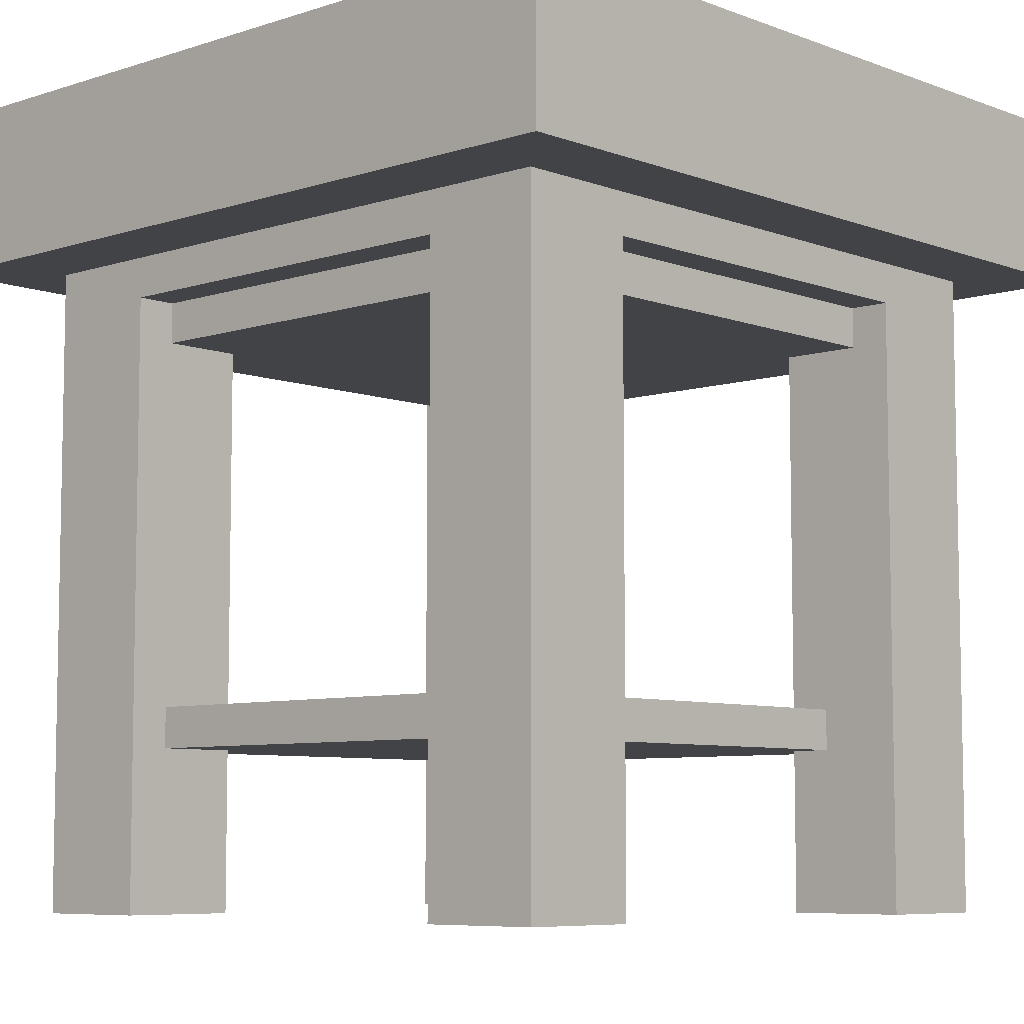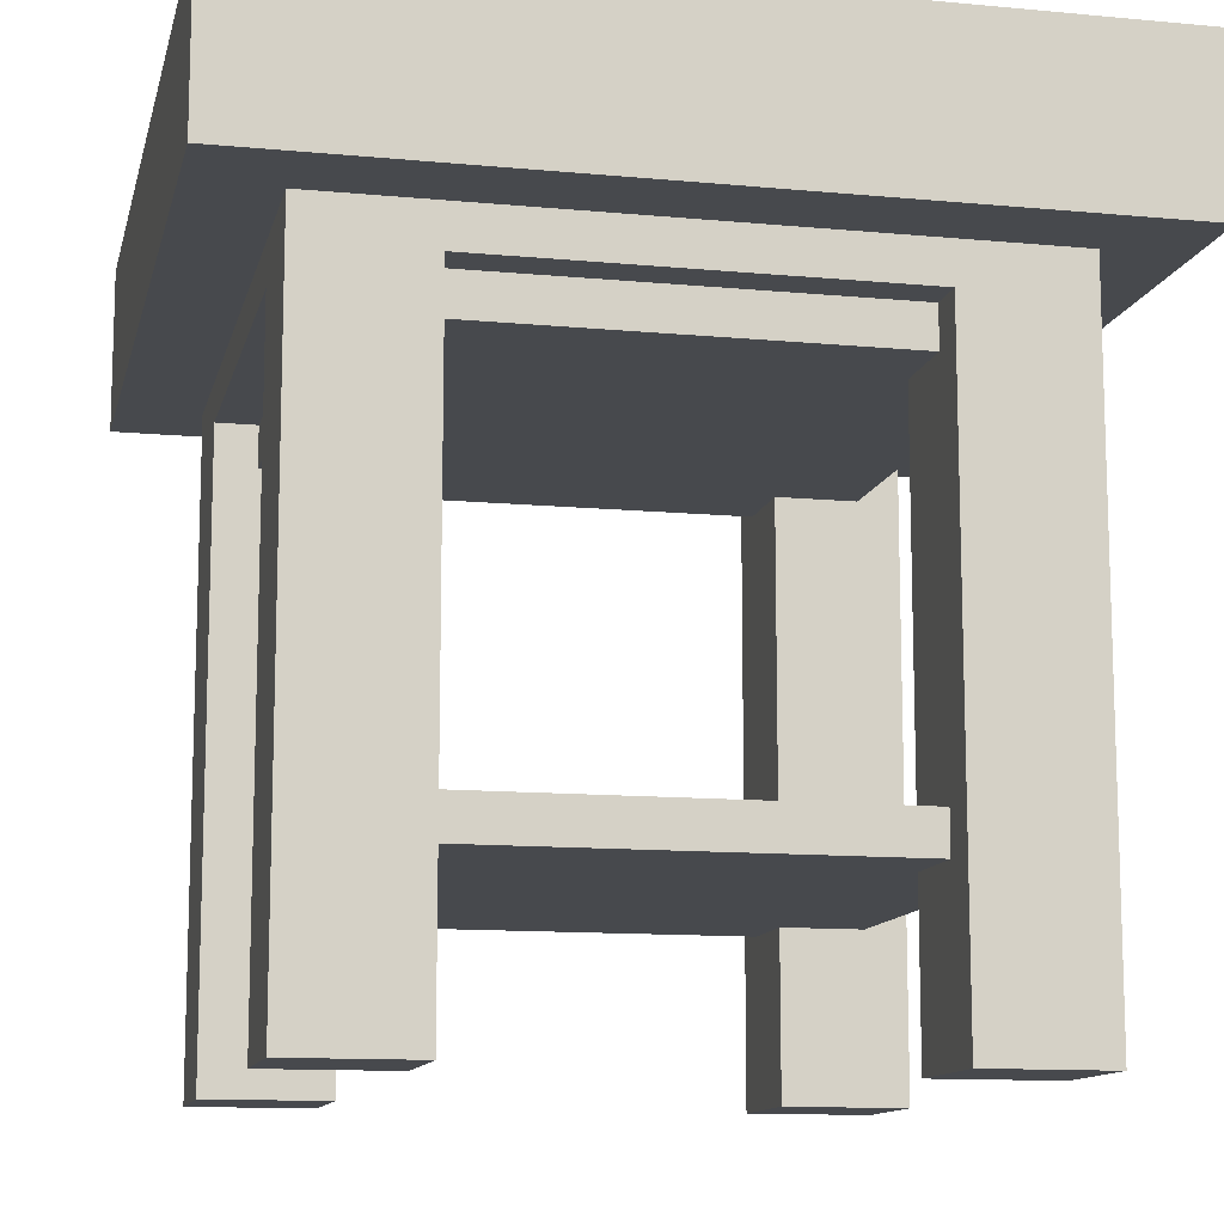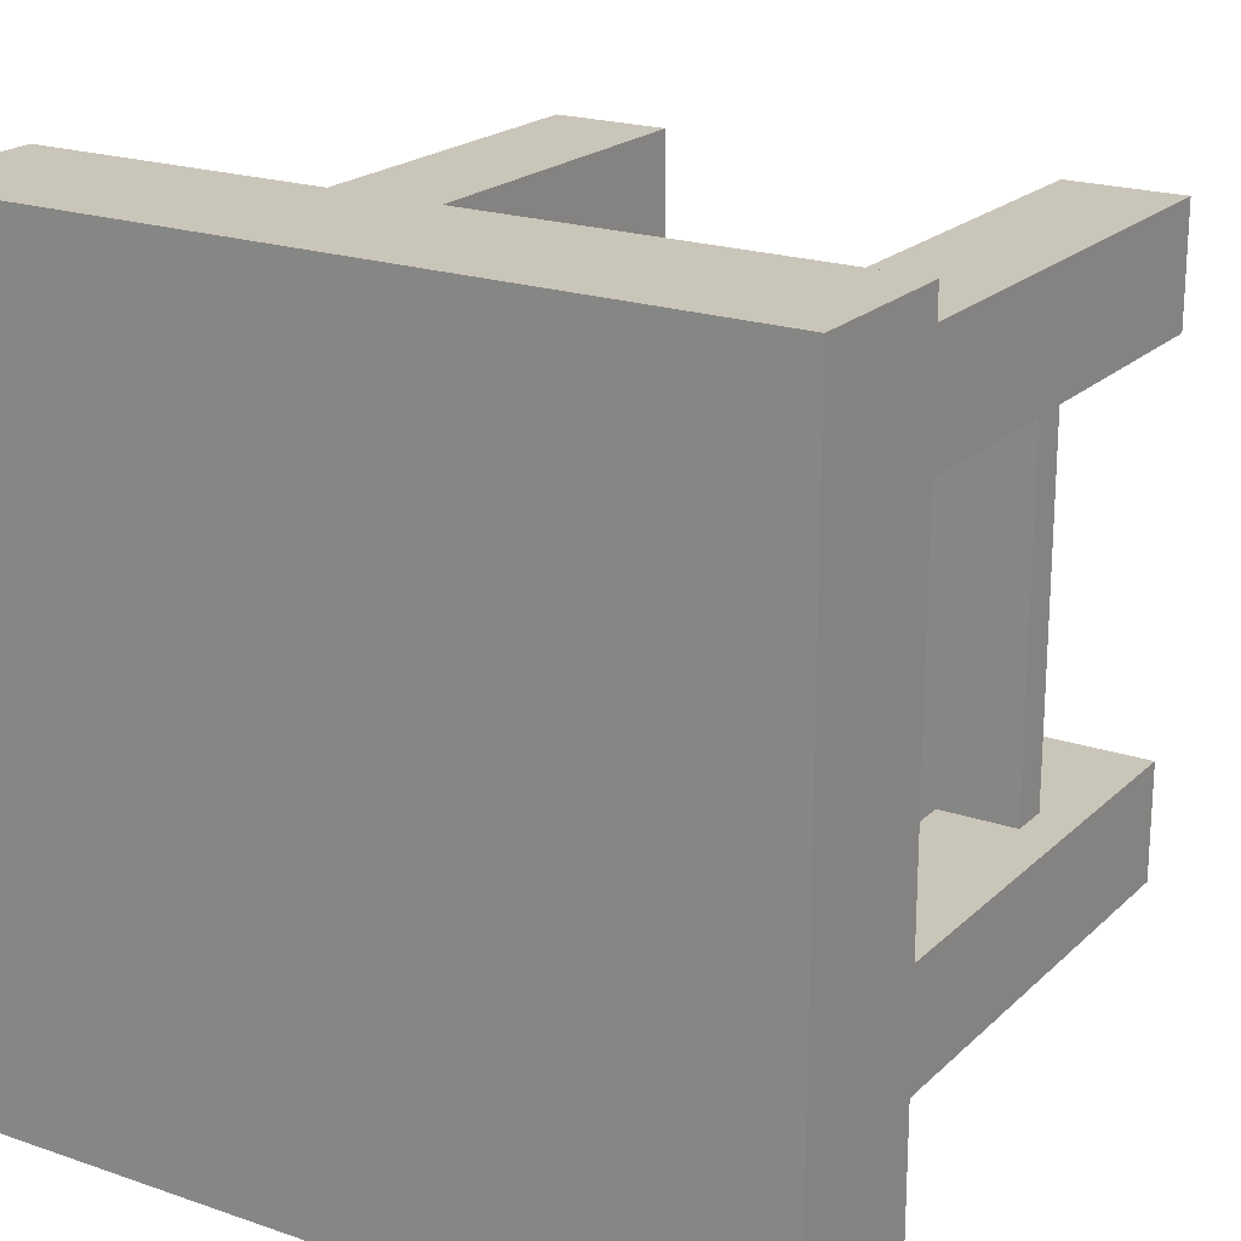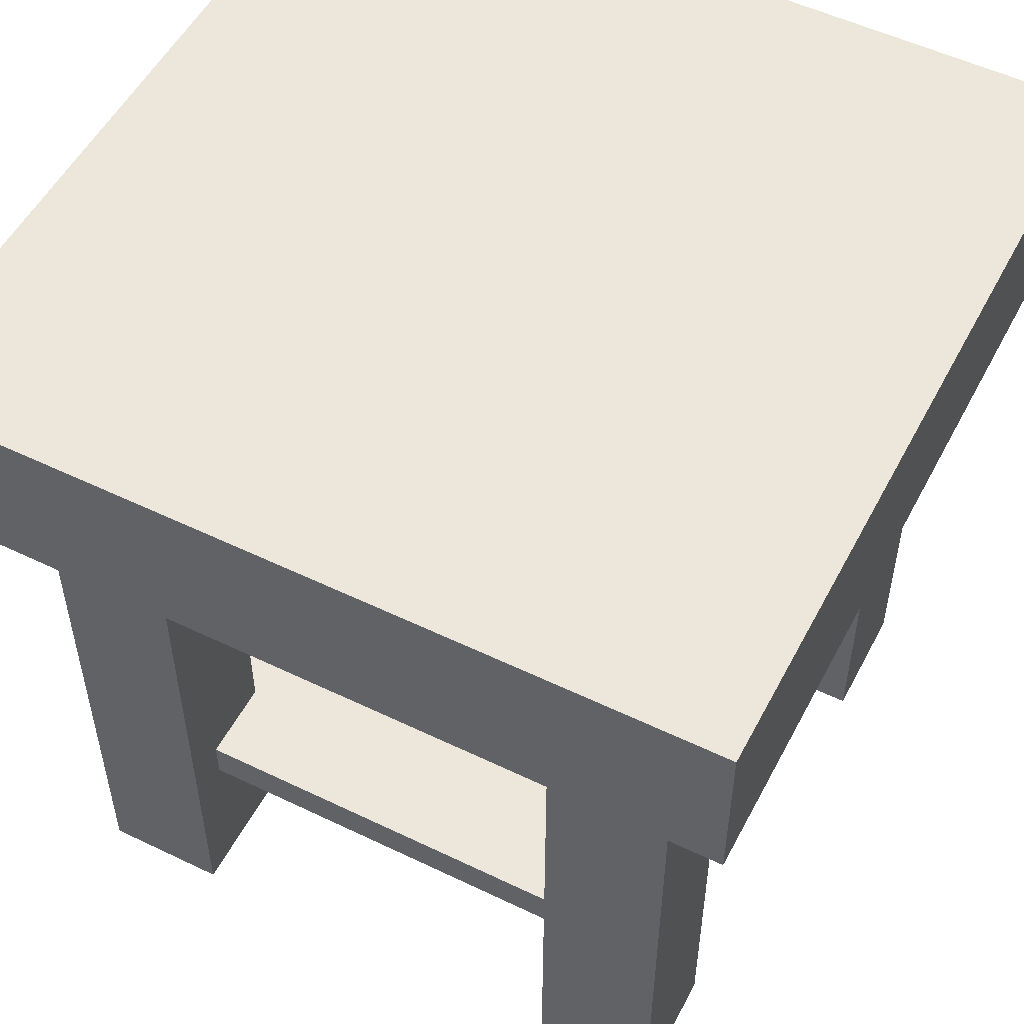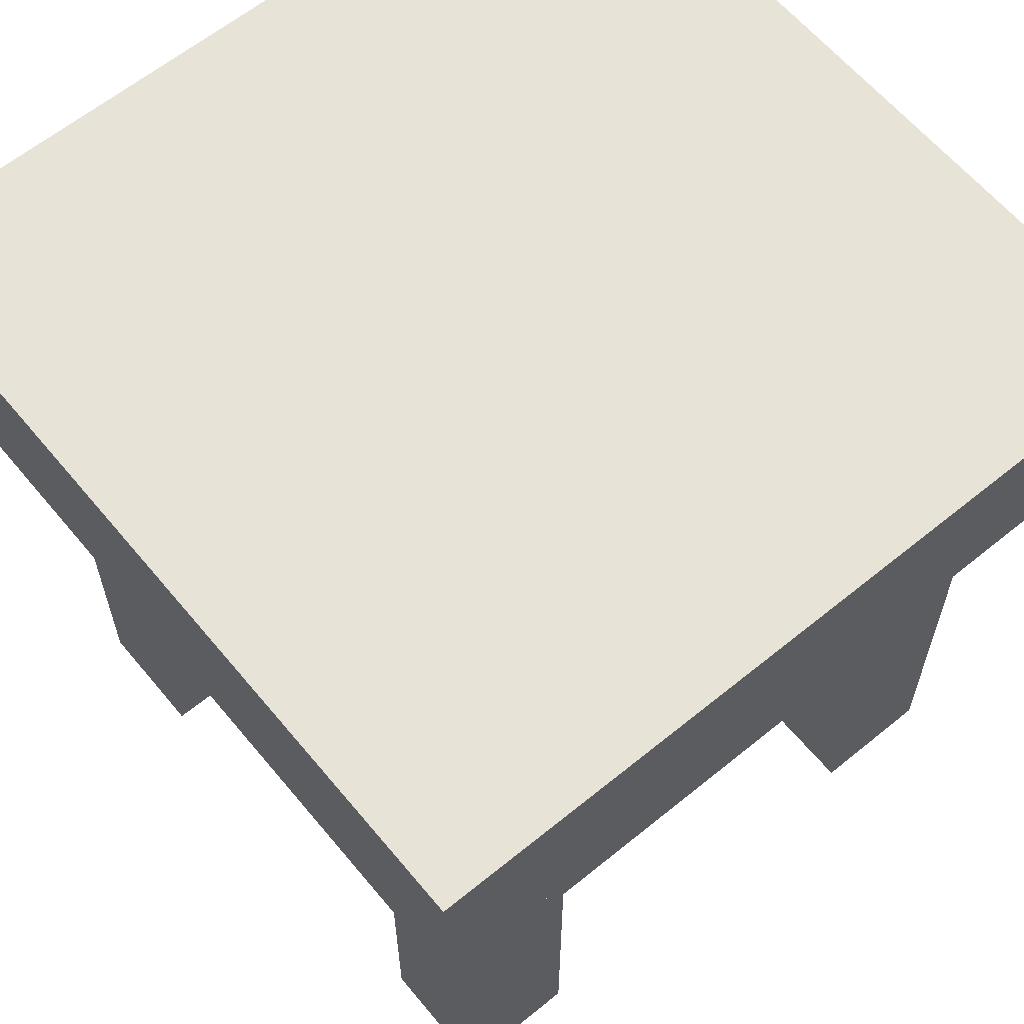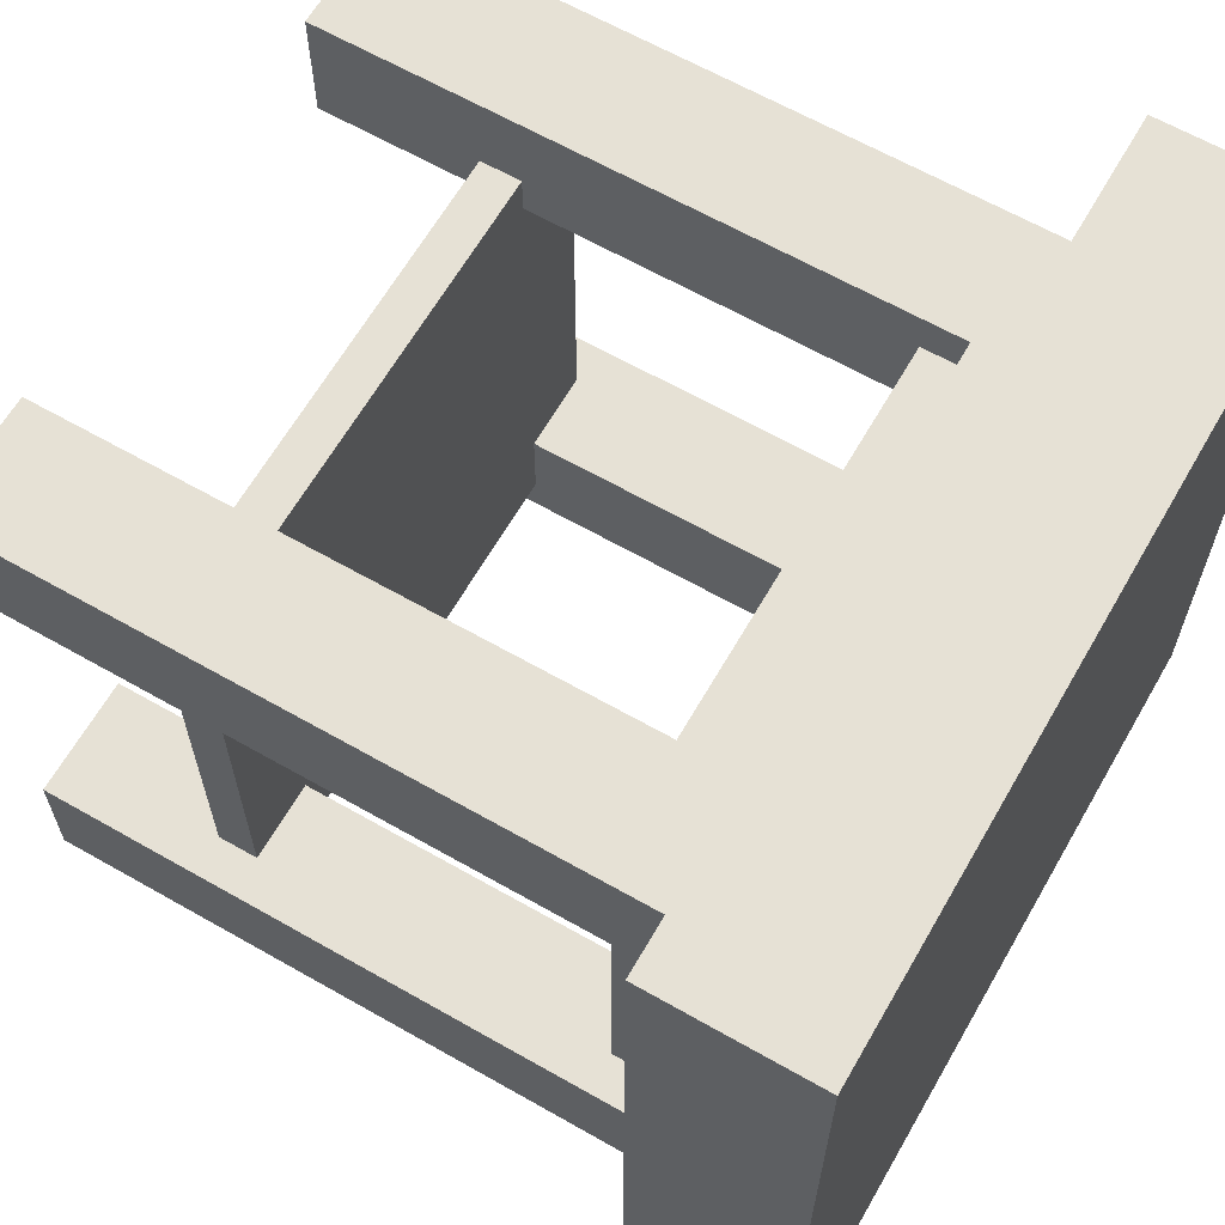
<metadata>
{"format":"obj","ext":"obj","renderer":"f3d","projection":"perspective","resolution":1024,"background":"white","views":[{"elev":-7.1,"azim":-47.0,"up":"+Y"},{"elev":-12.0,"azim":77.3,"up":"+Y"},{"elev":20.6,"azim":-148.1,"up":"+Z"},{"elev":53.2,"azim":117.3,"up":"+Y"},{"elev":62.1,"azim":140.4,"up":"+Y"},{"elev":64.1,"azim":119.9,"up":"+Z"}]}
</metadata>
<code>
o
v -1 1.6 1
v -1 1.6 -1
v -1 2 1
v -1 2 -1
v -0.8 0 0.8
v -0.8 0 0.5
v -0.8 0 -0.5
v -0.8 0 -0.8
v -0.8 1.5 0.5
v -0.8 1.5 -0.5
v -0.8 1.6 0.8
v -0.8 1.6 -0.8
v -0.7 0.4 0.5
v -0.7 0.4 -0.5
v -0.7 0.5 0.5
v -0.7 0.5 -0.5
v -0.7 1.4 0.5
v -0.7 1.4 -0.5
v -0.7 1.5 0.5
v -0.7 1.5 -0.5
v 0.5 0 0.8
v 0.5 0 0.5
v 0.5 0 -0.5
v 0.5 0 -0.8
v 0.5 0.4 0.6
v 0.5 0.4 0.5
v 0.5 0.4 -0.5
v 0.5 0.4 -0.7
v 0.5 0.5 0.6
v 0.5 0.5 0.5
v 0.5 0.5 -0.5
v 0.5 0.5 -0.7
v 0.5 1.4 0.7
v 0.5 1.4 0.5
v 0.5 1.4 -0.5
v 0.5 1.4 -0.7
v 0.5 1.5 0.8
v 0.5 1.5 0.7
v 0.5 1.5 -0.7
v 0.5 1.5 -0.8
v -0.5 0 0.8
v -0.5 0 0.5
v -0.5 0 -0.5
v -0.5 0 -0.8
v -0.5 0.4 0.6
v -0.5 0.4 0.5
v -0.5 0.4 -0.5
v -0.5 0.4 -0.7
v -0.5 0.5 0.6
v -0.5 0.5 0.5
v -0.5 0.5 -0.5
v -0.5 0.5 -0.7
v -0.5 1.4 0.7
v -0.5 1.4 0.5
v -0.5 1.4 -0.5
v -0.5 1.4 -0.7
v -0.5 1.5 0.8
v -0.5 1.5 0.7
v -0.5 1.5 -0.7
v -0.5 1.5 -0.8
v 0.7 0.4 0.5
v 0.7 0.4 -0.5
v 0.7 0.5 0.5
v 0.7 0.5 -0.5
v 0.7 1.4 0.5
v 0.7 1.4 -0.5
v 0.7 1.5 0.5
v 0.7 1.5 -0.5
v 0.8 0 0.8
v 0.8 0 0.5
v 0.8 0 -0.5
v 0.8 0 -0.8
v 0.8 1.5 0.5
v 0.8 1.5 -0.5
v 0.8 1.6 0.8
v 0.8 1.6 -0.8
v 1 1.6 1
v 1 1.6 -1
v 1 2 1
v 1 2 -1
v -1 1.6 1
v -1 2 1
v 1 1.6 1
v 1 2 1
v -0.8 0 0.8
v -0.8 1.6 0.8
v -0.5 0 0.8
v -0.5 1.5 0.8
v 0.5 0 0.8
v 0.5 1.5 0.8
v 0.8 0 0.8
v 0.8 1.6 0.8
v -0.5 1.4 0.7
v -0.5 1.5 0.7
v 0.5 1.4 0.7
v 0.5 1.5 0.7
v -0.5 0.4 0.6
v -0.5 0.5 0.6
v 0.5 0.4 0.6
v 0.5 0.5 0.6
v -0.8 0 -0.5
v -0.8 1.5 -0.5
v -0.7 0.4 -0.5
v -0.7 0.5 -0.5
v -0.7 1.4 -0.5
v -0.7 1.5 -0.5
v -0.5 0 -0.5
v -0.5 0.4 -0.5
v -0.5 0.5 -0.5
v -0.5 1.4 -0.5
v 0.5 0 -0.5
v 0.5 0.4 -0.5
v 0.5 0.5 -0.5
v 0.5 1.4 -0.5
v 0.7 0.4 -0.5
v 0.7 0.5 -0.5
v 0.7 1.4 -0.5
v 0.7 1.5 -0.5
v 0.8 0 -0.5
v 0.8 1.5 -0.5
v -0.8 0 0.5
v -0.8 1.5 0.5
v -0.7 0.4 0.5
v -0.7 0.5 0.5
v -0.7 1.4 0.5
v -0.7 1.5 0.5
v -0.5 0 0.5
v -0.5 0.4 0.5
v -0.5 0.5 0.5
v -0.5 1.4 0.5
v 0.5 0 0.5
v 0.5 0.4 0.5
v 0.5 0.5 0.5
v 0.5 1.4 0.5
v 0.7 0.4 0.5
v 0.7 0.5 0.5
v 0.7 1.4 0.5
v 0.7 1.5 0.5
v 0.8 0 0.5
v 0.8 1.5 0.5
v -0.5 0.4 -0.7
v -0.5 0.5 -0.7
v -0.5 1.4 -0.7
v -0.5 1.5 -0.7
v 0.5 0.4 -0.7
v 0.5 0.5 -0.7
v 0.5 1.4 -0.7
v 0.5 1.5 -0.7
v -0.8 0 -0.8
v -0.8 1.6 -0.8
v -0.5 0 -0.8
v -0.5 1.5 -0.8
v 0.5 0 -0.8
v 0.5 1.5 -0.8
v 0.8 0 -0.8
v 0.8 1.6 -0.8
v -1 1.6 -1
v -1 2 -1
v 1 1.6 -1
v 1 2 -1
v -0.8 0 0.8
v -0.5 0 0.8
v 0.5 0 0.8
v 0.8 0 0.8
v -0.8 0 0.5
v -0.5 0 0.5
v 0.5 0 0.5
v 0.8 0 0.5
v -0.8 0 -0.5
v -0.5 0 -0.5
v 0.5 0 -0.5
v 0.8 0 -0.5
v -0.8 0 -0.8
v -0.5 0 -0.8
v 0.5 0 -0.8
v 0.8 0 -0.8
v -0.5 0.4 0.6
v 0.5 0.4 0.6
v -0.7 0.4 0.5
v -0.5 0.4 0.5
v 0.5 0.4 0.5
v 0.7 0.4 0.5
v -0.7 0.4 -0.5
v -0.5 0.4 -0.5
v 0.5 0.4 -0.5
v 0.7 0.4 -0.5
v -0.5 0.4 -0.7
v 0.5 0.4 -0.7
v -0.5 1.4 0.7
v 0.5 1.4 0.7
v -0.7 1.4 0.5
v -0.5 1.4 0.5
v 0.5 1.4 0.5
v 0.7 1.4 0.5
v -0.7 1.4 -0.5
v -0.5 1.4 -0.5
v 0.5 1.4 -0.5
v 0.7 1.4 -0.5
v -0.5 1.4 -0.7
v 0.5 1.4 -0.7
v -0.5 1.5 0.8
v 0.5 1.5 0.8
v -0.5 1.5 0.7
v 0.5 1.5 0.7
v -0.8 1.5 0.5
v -0.7 1.5 0.5
v 0.7 1.5 0.5
v 0.8 1.5 0.5
v -0.8 1.5 -0.5
v -0.7 1.5 -0.5
v 0.7 1.5 -0.5
v 0.8 1.5 -0.5
v -0.5 1.5 -0.7
v 0.5 1.5 -0.7
v -0.5 1.5 -0.8
v 0.5 1.5 -0.8
v -1 1.6 1
v 1 1.6 1
v -0.8 1.6 0.8
v 0.8 1.6 0.8
v -0.8 1.6 -0.8
v 0.8 1.6 -0.8
v -1 1.6 -1
v 1 1.6 -1
v -0.5 0.5 0.6
v 0.5 0.5 0.6
v -0.7 0.5 0.5
v -0.5 0.5 0.5
v 0.5 0.5 0.5
v 0.7 0.5 0.5
v -0.7 0.5 -0.5
v -0.5 0.5 -0.5
v 0.5 0.5 -0.5
v 0.7 0.5 -0.5
v -0.5 0.5 -0.7
v 0.5 0.5 -0.7
v -1 2 1
v 1 2 1
v -1 2 -1
v 1 2 -1
f 3 2 1
f 4 2 3
f 9 6 5
f 10 8 7
f 11 9 5
f 11 10 9
f 12 8 10
f 12 10 11
f 15 14 13
f 16 14 15
f 19 18 17
f 20 18 19
f 25 22 21
f 26 22 25
f 27 24 23
f 28 24 27
f 29 25 21
f 32 24 28
f 33 30 29
f 33 29 21
f 34 30 33
f 35 32 31
f 36 24 32
f 36 32 35
f 37 33 21
f 38 33 37
f 39 24 36
f 40 24 39
f 41 42 45
f 45 42 46
f 43 44 47
f 47 44 48
f 41 45 49
f 48 44 52
f 49 50 53
f 41 49 53
f 53 50 54
f 51 52 55
f 52 44 56
f 55 52 56
f 41 53 57
f 57 53 58
f 56 44 59
f 59 44 60
f 61 62 63
f 63 62 64
f 65 66 67
f 67 66 68
f 69 70 73
f 71 72 74
f 69 73 75
f 73 74 75
f 74 72 76
f 75 74 76
f 77 78 79
f 79 78 80
f 83 82 81
f 84 82 83
f 87 86 85
f 88 86 87
f 90 86 88
f 91 90 89
f 92 86 90
f 92 90 91
f 95 94 93
f 96 94 95
f 99 98 97
f 100 98 99
f 103 102 101
f 104 102 103
f 105 102 104
f 106 102 105
f 107 103 101
f 108 103 107
f 109 105 104
f 110 105 109
f 115 112 111
f 116 114 113
f 117 114 116
f 119 117 116
f 119 118 117
f 119 116 115
f 119 115 111
f 120 118 119
f 121 122 123
f 123 122 124
f 124 122 125
f 125 122 126
f 121 123 127
f 127 123 128
f 124 125 129
f 129 125 130
f 131 132 135
f 133 134 136
f 136 134 137
f 136 137 139
f 137 138 139
f 135 136 139
f 131 135 139
f 139 138 140
f 141 142 145
f 145 142 146
f 143 144 147
f 147 144 148
f 149 150 151
f 151 150 152
f 152 150 154
f 153 154 155
f 154 150 156
f 155 154 156
f 157 158 159
f 159 158 160
f 165 162 161
f 166 162 165
f 167 164 163
f 168 164 167
f 173 170 169
f 174 170 173
f 175 172 171
f 176 172 175
f 180 178 177
f 181 178 180
f 183 180 179
f 183 182 181
f 183 181 180
f 184 182 183
f 185 182 184
f 186 182 185
f 187 185 184
f 188 185 187
f 192 190 189
f 193 190 192
f 195 192 191
f 195 194 193
f 195 193 192
f 196 194 195
f 197 194 196
f 198 194 197
f 199 197 196
f 200 197 199
f 203 202 201
f 204 202 203
f 209 206 205
f 210 206 209
f 211 208 207
f 212 208 211
f 215 214 213
f 216 214 215
f 219 218 217
f 220 218 219
f 221 219 217
f 222 218 220
f 223 221 217
f 223 222 221
f 224 218 222
f 224 222 223
f 225 226 228
f 228 226 229
f 227 228 231
f 229 230 231
f 228 229 231
f 231 230 232
f 232 230 233
f 233 230 234
f 232 233 235
f 235 233 236
f 237 238 239
f 239 238 240

</code>
